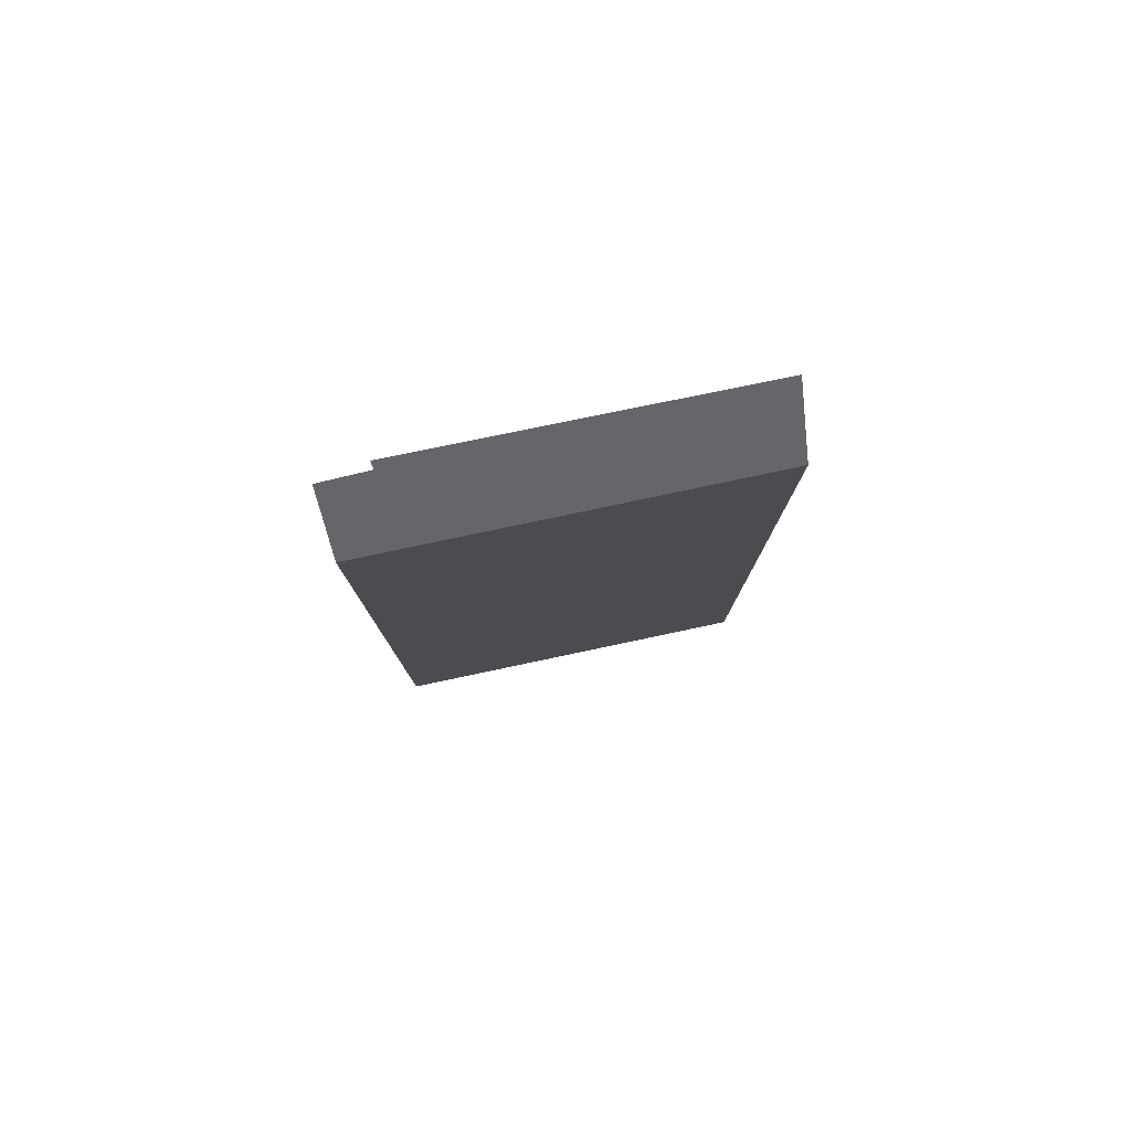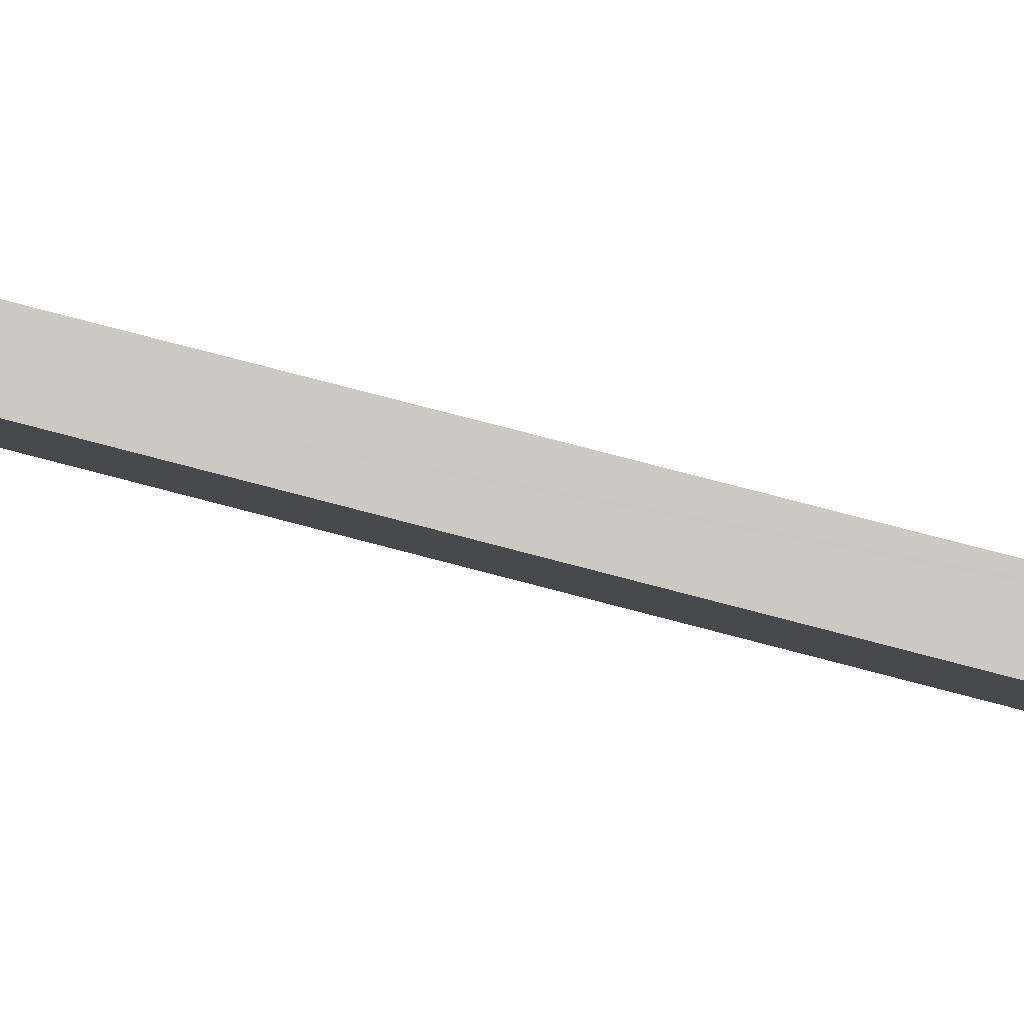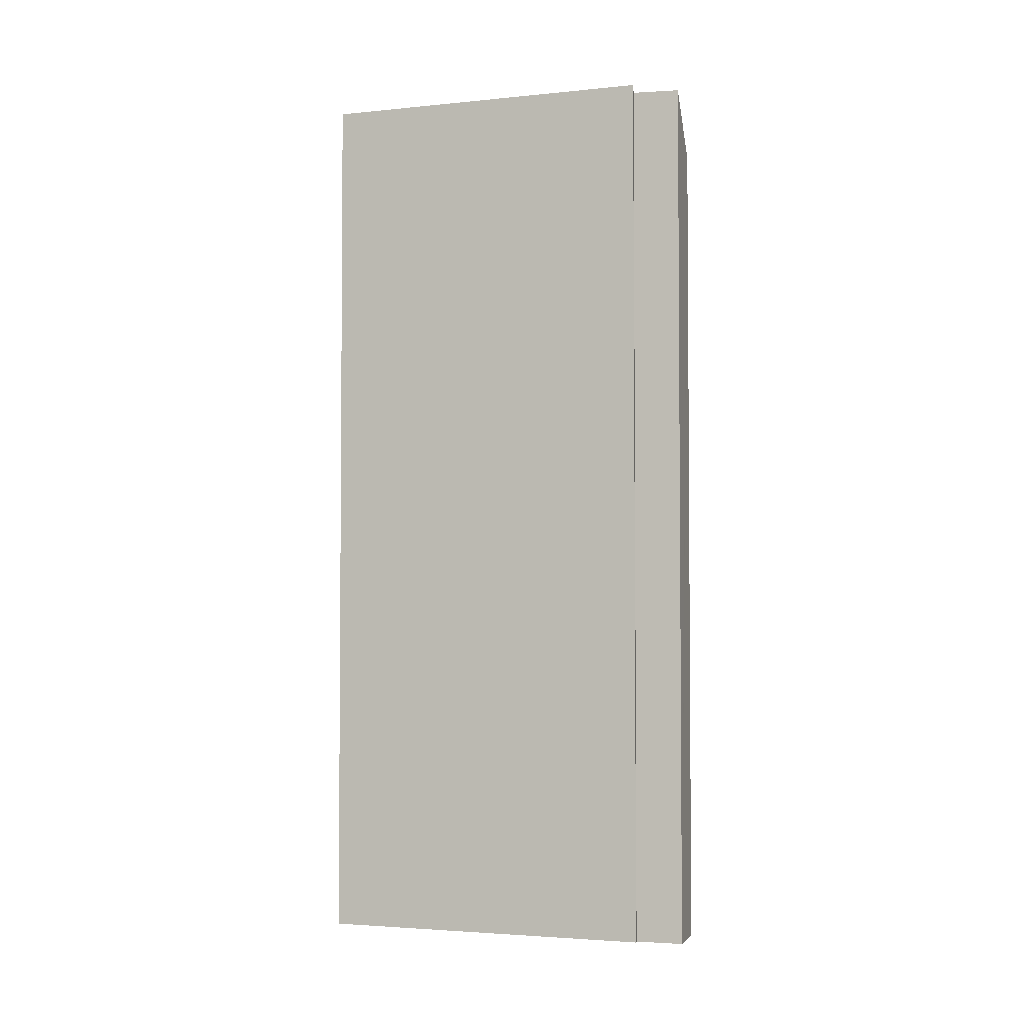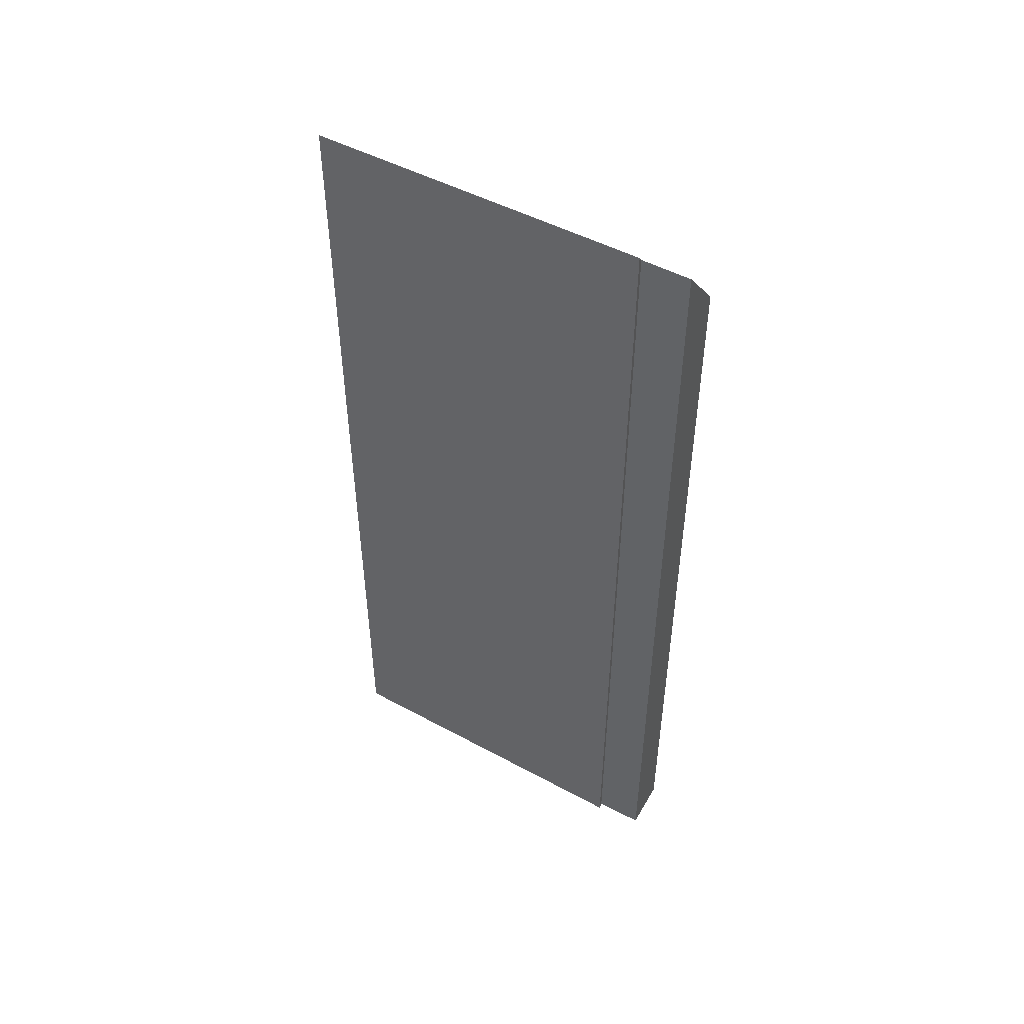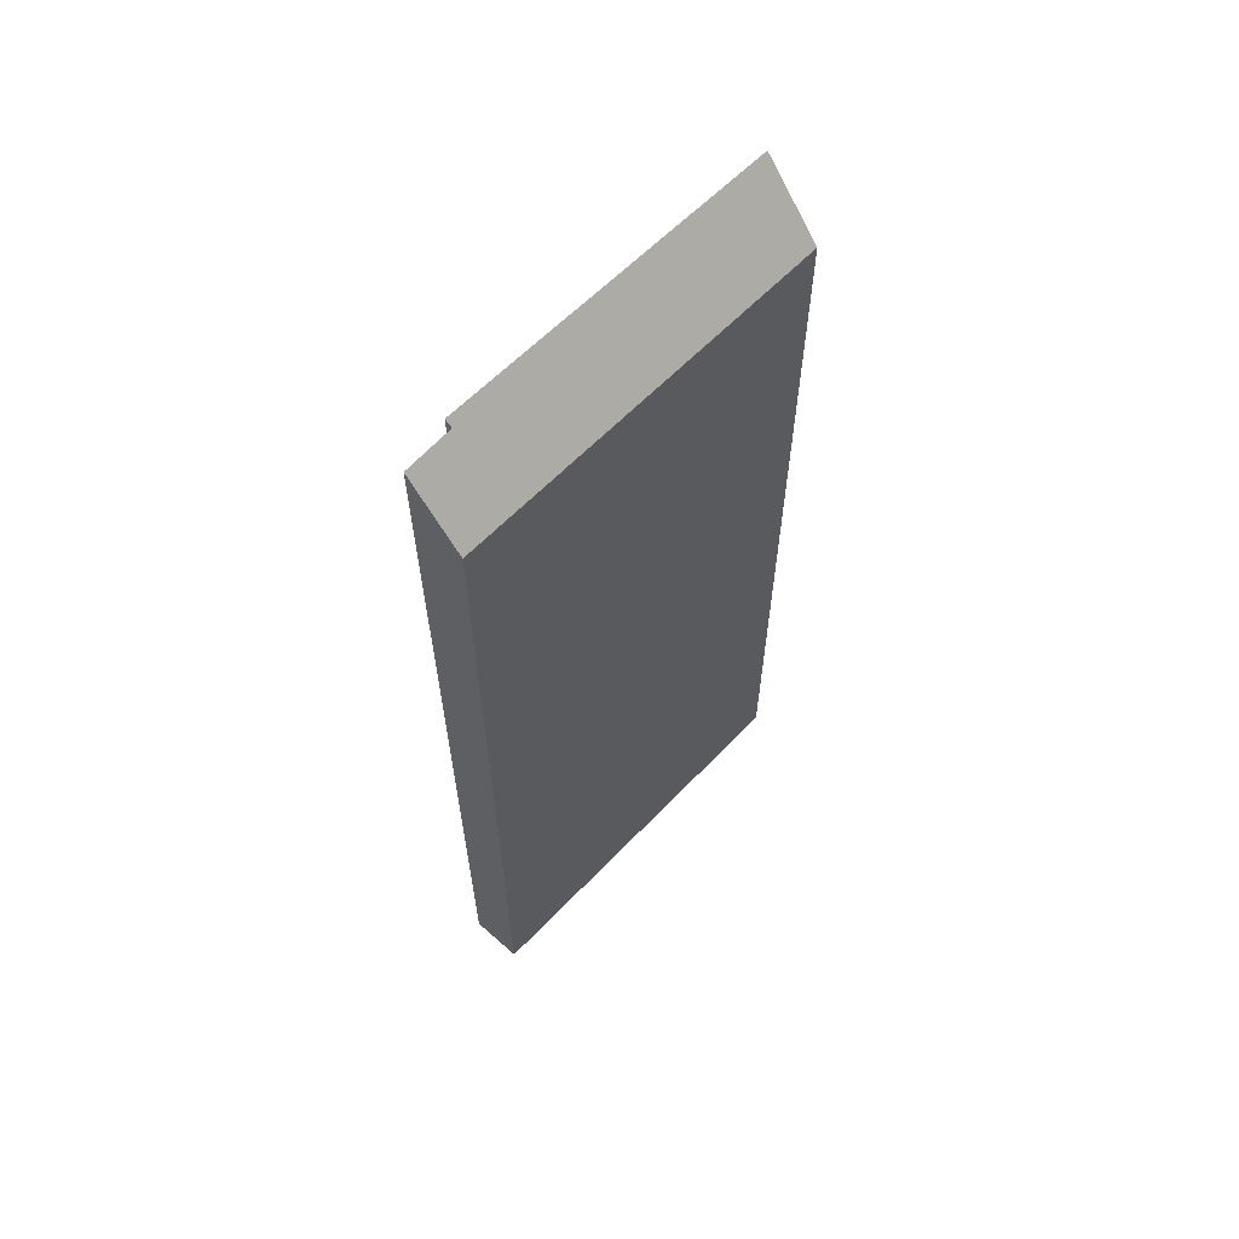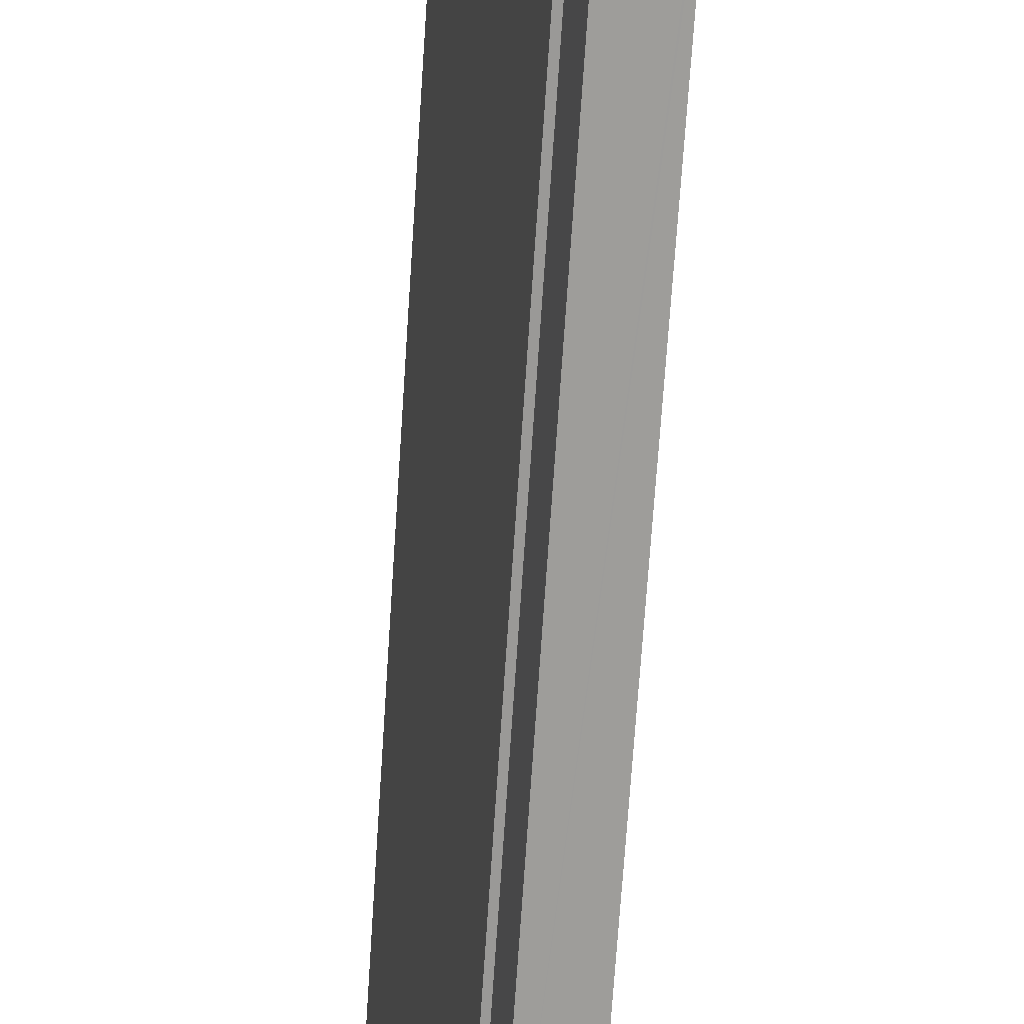
<metadata>
{"format":"obj","ext":"obj","renderer":"f3d","projection":"perspective","resolution":1024,"background":"white","views":[{"elev":79.7,"azim":-90.9,"up":"+Y"},{"elev":75.3,"azim":104.8,"up":"+Z"},{"elev":-2.9,"azim":119.3,"up":"+Y"},{"elev":49.3,"azim":131.8,"up":"+Y"},{"elev":61.6,"azim":-125.4,"up":"+Y"},{"elev":-71.2,"azim":176.2,"up":"+Z"}]}
</metadata>
<code>
v  0.078 24.37 -0.018
v  1.753 26.07 1.037
v  1.455 26.04 -0.329
v  3.747 26.22 10.61
v  1.912 26.27 0.978
v  0.044 24.33 -0.01
v  0 24.28 1.486e-15
v  0.286 24.28 1.47
v  1.403 24.28 7.206
v  2.212 24.38 10.91
v  2.128 24.28 10.93
v  3.747 -6.496e-16 10.61
v  2.128 -6.693e-16 10.93
v  2.212 -6.682e-16 10.91
v  1.912 -5.989e-17 0.978
v  1.753 -6.35e-17 1.037
v  1.455 2.015e-17 -0.329
v  0 0 0
v  0.078 1.102e-18 -0.018
v  0.044 6.123e-19 -0.01
v  0.286 -9.001e-17 1.47
v  1.403 -4.412e-16 7.206
g defaultobject
f 1 2 3
f 2 4 5
f 4 2 1
f 4 1 6
f 4 6 7
f 4 7 8
f 4 8 9
f 4 9 10
f 10 9 11
f 10 12 4
f 12 10 11
f 12 11 13
f 12 13 14
f 4 15 5
f 15 4 12
f 16 3 2
f 3 16 17
f 15 2 5
f 2 15 16
f 17 1 3
f 1 17 6
f 6 17 7
f 7 17 18
f 18 17 19
f 18 19 20
f 18 8 7
f 8 18 9
f 9 18 11
f 11 18 21
f 11 21 13
f 13 21 22
f 12 16 15
f 16 12 21
f 21 12 22
f 22 12 14
f 22 14 13
f 16 19 17
f 19 16 20
f 20 16 18
f 18 16 21

</code>
